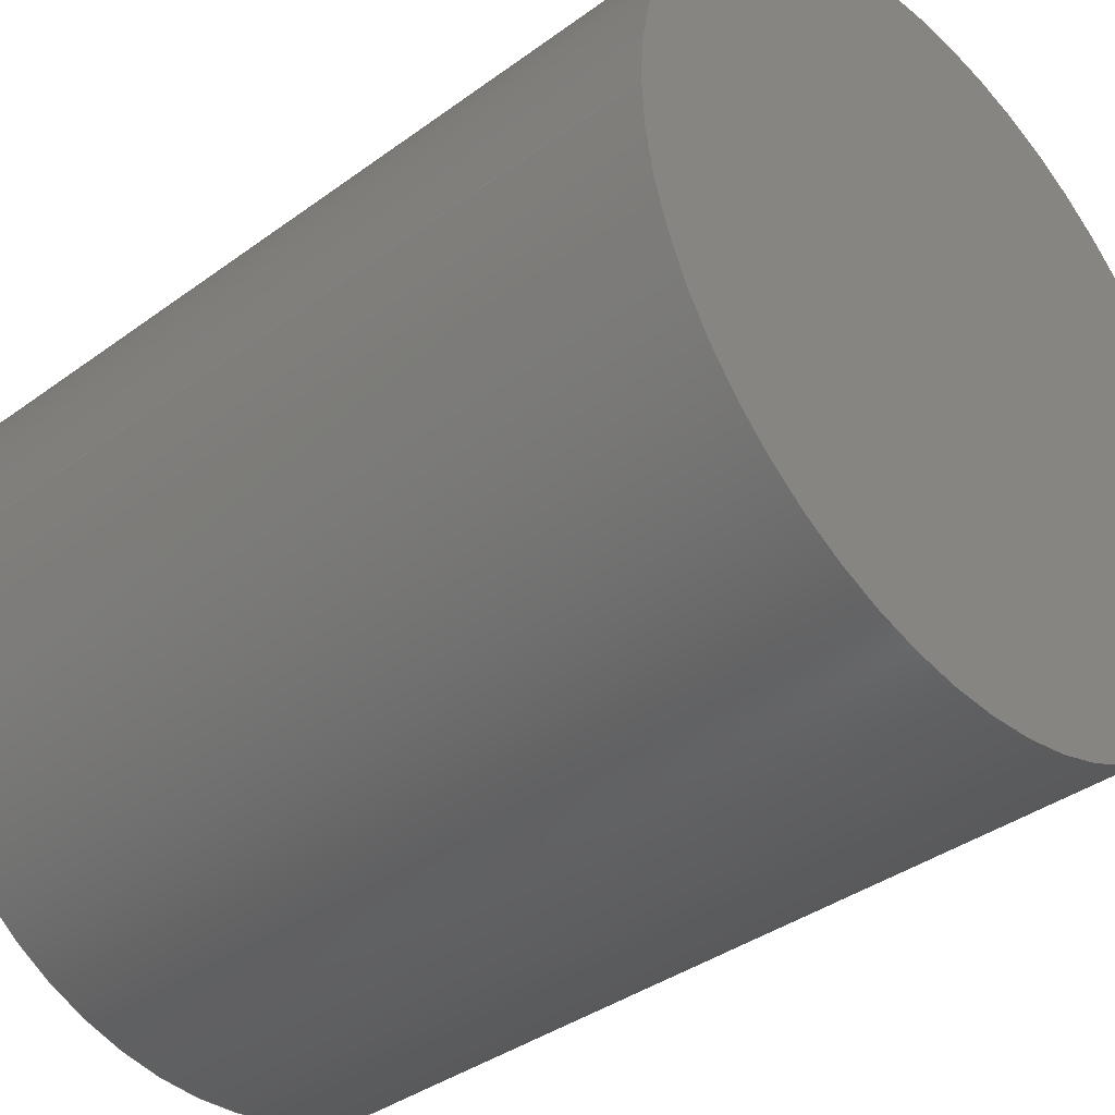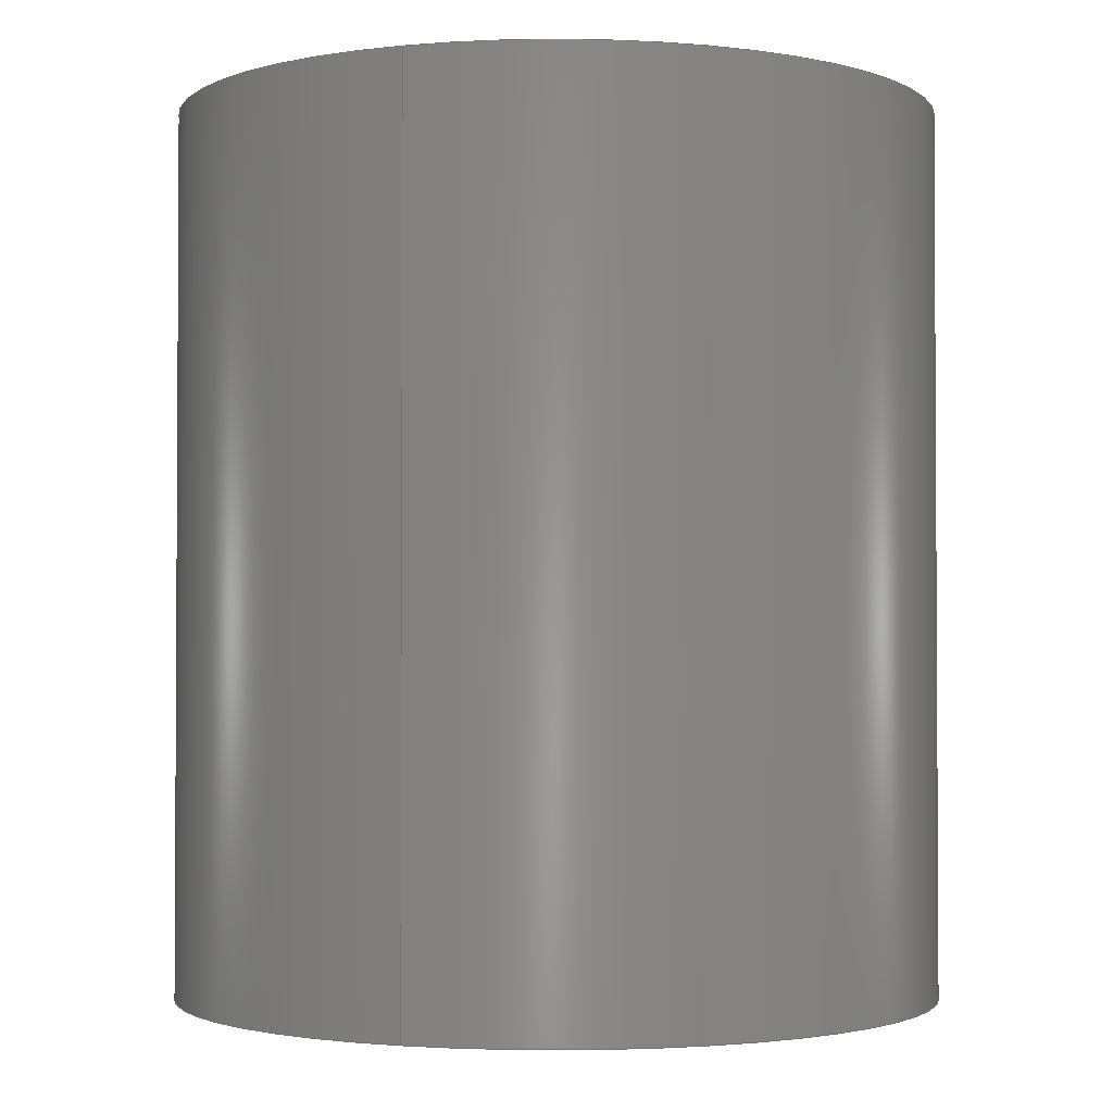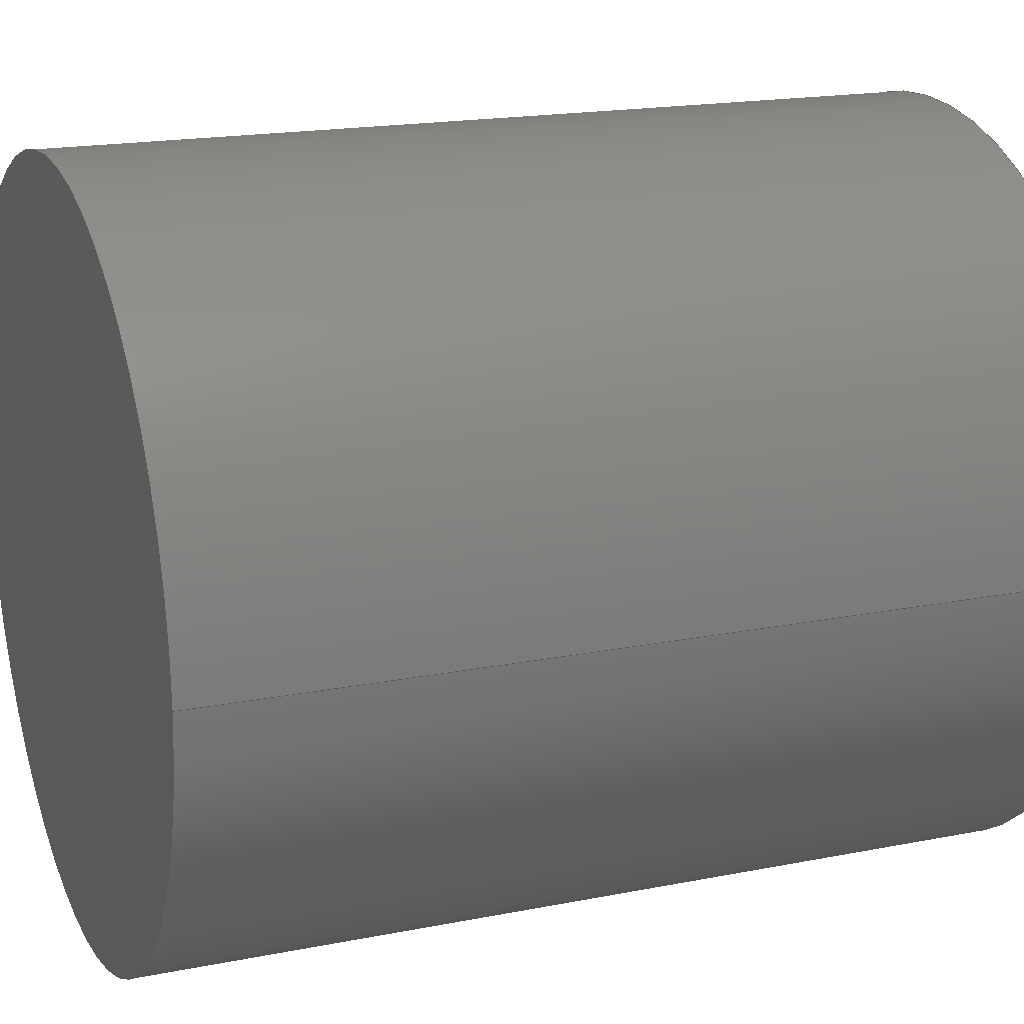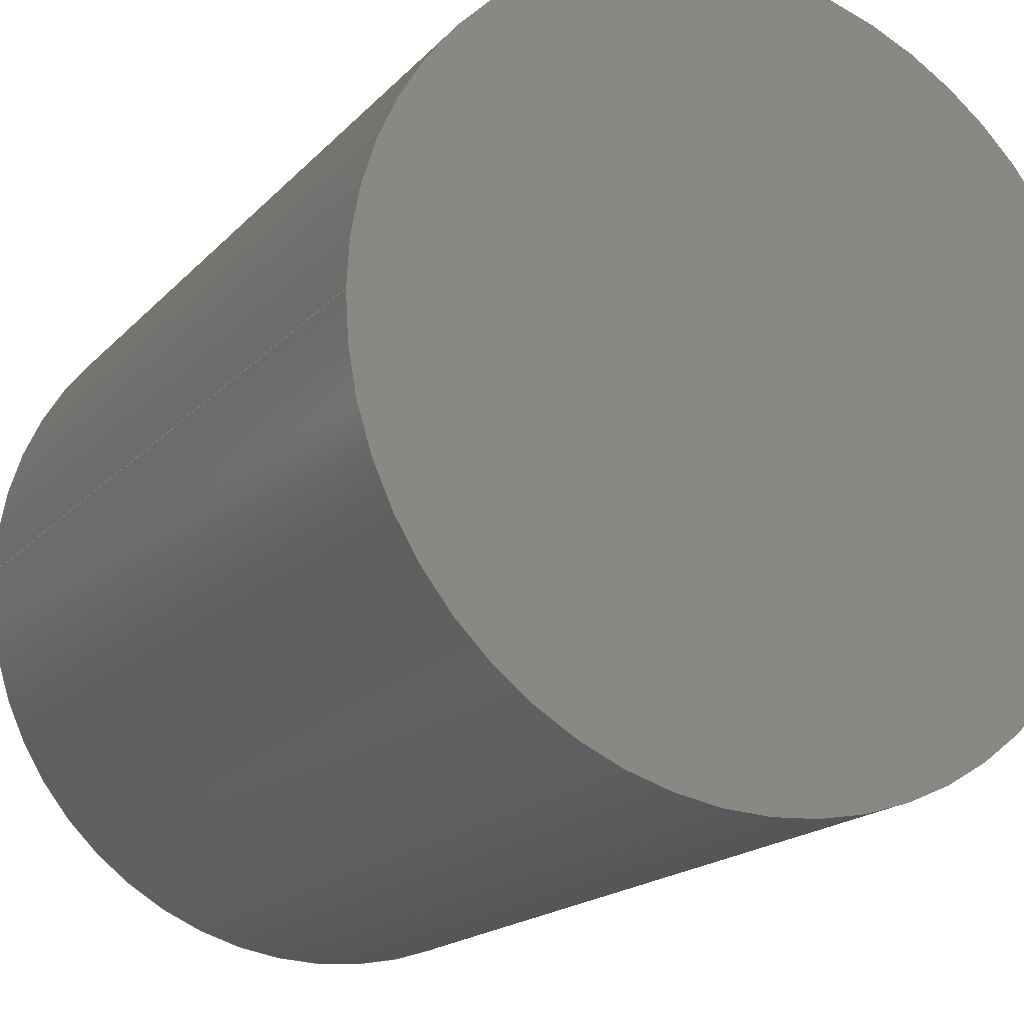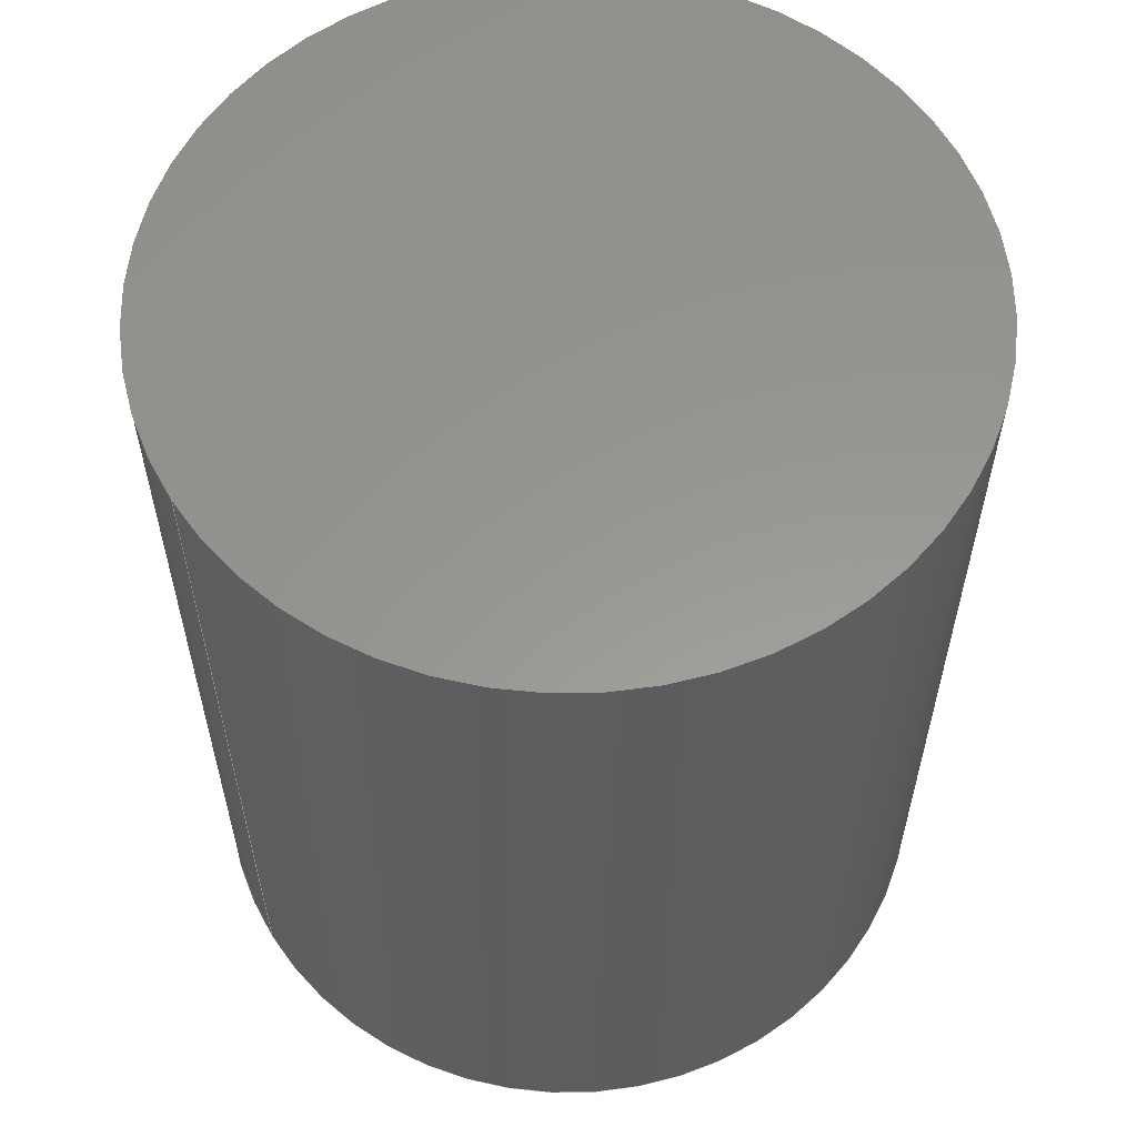
<metadata>
{"format":"step","ext":"step","renderer":"f3d","projection":"perspective","resolution":1024,"background":"white","views":[{"elev":-37.9,"azim":-47.1,"up":"+Y"},{"elev":-2.0,"azim":110.9,"up":"+Z"},{"elev":18.0,"azim":68.7,"up":"+Y"},{"elev":-17.9,"azim":-28.1,"up":"+Y"},{"elev":58.7,"azim":-32.0,"up":"+Z"}]}
</metadata>
<code>
ISO-10303-21;
DATA;
#1 = CALENDAR_DATE ( 2023, 23, 5 ) ;
#2 = CC_DESIGN_APPROVAL ( #126, ( #19 ) ) ;
#3 = DATE_TIME_ROLE ( 'classification_date' ) ;
#4 = PERSON_AND_ORGANIZATION ( #30, #168 ) ;
#5 = CIRCLE ( 'NONE', #39, 26 ) ;
#6 = ORIENTED_EDGE ( 'NONE', *, *, #175, .F. ) ;
#7 = FACE_OUTER_BOUND ( 'NONE', #77, .T. ) ;
#8 = DIRECTION ( 'NONE',  ( 1, 0, -0 ) ) ;
#9 = DIRECTION ( 'NONE',  ( 0, 0, 1 ) ) ;
#10 = VECTOR ( 'NONE', #89, 1000 ) ;
#11 = CC_DESIGN_DATE_AND_TIME_ASSIGNMENT ( #80, #152, ( #34 ) ) ;
#12 = UNCERTAINTY_MEASURE_WITH_UNIT (LENGTH_MEASURE( 1e-05 ), #173, 'distance_accuracy_value', 'NONE');
#13 = APPROVAL_DATE_TIME ( #25, #22 ) ;
#14 = ORIENTED_EDGE ( 'NONE', *, *, #42, .T. ) ;
#15 =( GEOMETRIC_REPRESENTATION_CONTEXT ( 3 ) GLOBAL_UNCERTAINTY_ASSIGNED_CONTEXT ( ( #12 ) ) GLOBAL_UNIT_ASSIGNED_CONTEXT ( ( #173, #128, #100 ) ) REPRESENTATION_CONTEXT ( 'NONE', 'WORKASPACE' ) );
#16 = COORDINATED_UNIVERSAL_TIME_OFFSET ( 5, 0, .BEHIND. ) ;
#17 = ORIENTED_EDGE ( 'NONE', *, *, #170, .F. ) ;
#18 = EDGE_CURVE ( 'NONE', #151, #81, #87, .T. ) ;
#19 = PRODUCT_DEFINITION_FORMATION_WITH_SPECIFIED_SOURCE ( 'ANY', '', #158, .NOT_KNOWN. ) ;
#20 = DIRECTION ( 'NONE',  ( -0, -0, -1 ) ) ;
#21 = CYLINDRICAL_SURFACE ( 'NONE', #137, 26 ) ;
#22 = APPROVAL ( #76, 'UNSPECIFIED' ) ;
#23 = DIRECTION ( 'NONE',  ( 0, 0, 1 ) ) ;
#24 = PRODUCT_RELATED_PRODUCT_CATEGORY ( 'detail', '', ( #158 ) ) ;
#25 = DATE_AND_TIME ( #130, #31 ) ;
#26 = PERSON_AND_ORGANIZATION ( #30, #168 ) ;
#27 = PERSON_AND_ORGANIZATION ( #30, #168 ) ;
#28 = PERSON_AND_ORGANIZATION_ROLE ( 'classification_officer' ) ;
#29 = MANIFOLD_SOLID_BREP ( 'Boss-Extrude1', #142 ) ;
#30 = PERSON ( 'UNSPECIFIED', 'UNSPECIFIED', 'UNSPECIFIED', ('UNSPECIFIED'), ('UNSPECIFIED'), ('UNSPECIFIED') ) ;
#31 = LOCAL_TIME ( 10, 53, 40, #147 ) ;
#32 = CARTESIAN_POINT ( 'NONE',  ( -26, 0, 30 ) ) ;
#33 = CARTESIAN_POINT ( 'NONE',  ( 0, 0, 30 ) ) ;
#34 = PRODUCT_DEFINITION ( 'UNKNOWN', '', #19, #171 ) ;
#35 = DIRECTION ( 'NONE',  ( 1, 0, -0 ) ) ;
#36 = PRODUCT_DEFINITION_SHAPE ( 'NONE', 'NONE',  #34 ) ;
#37 = APPLICATION_PROTOCOL_DEFINITION ( 'international standard', 'config_control_design', 1994, #79 ) ;
#38 = ORIENTED_EDGE ( 'NONE', *, *, #175, .T. ) ;
#39 = AXIS2_PLACEMENT_3D ( 'NONE', #138, #110, #70 ) ;
#40 = APPROVAL_ROLE ( '' ) ;
#41 = EDGE_LOOP ( 'NONE', ( #163, #14 ) ) ;
#42 = EDGE_CURVE ( 'NONE', #108, #56, #73, .T. ) ;
#43 = EDGE_LOOP ( 'NONE', ( #17, #104 ) ) ;
#44 = DIRECTION ( 'NONE',  ( 0, 0, 1 ) ) ;
#45 = AXIS2_PLACEMENT_3D ( 'NONE', #141, #59, #46 ) ;
#46 = DIRECTION ( 'NONE',  ( 1, 0, 0 ) ) ;
#47 = DIRECTION ( 'NONE',  ( 0, 0, 1 ) ) ;
#48 = LOCAL_TIME ( 10, 53, 40, #116 ) ;
#49 = PERSON_AND_ORGANIZATION ( #30, #168 ) ;
#50 = PERSON_AND_ORGANIZATION_ROLE ( 'creator' ) ;
#51 = APPROVAL_ROLE ( '' ) ;
#52 = LOCAL_TIME ( 10, 53, 40, #16 ) ;
#53 = PERSON_AND_ORGANIZATION_ROLE ( 'design_supplier' ) ;
#54 = APPROVAL_STATUS ( 'not_yet_approved' ) ;
#55 = COORDINATED_UNIVERSAL_TIME_OFFSET ( 5, 0, .BEHIND. ) ;
#56 = VERTEX_POINT ( 'NONE', #32 ) ;
#57 = CARTESIAN_POINT ( 'NONE',  ( 26, 3.184e-15, -30 ) ) ;
#58 = DIRECTION ( 'NONE',  ( 0, 0, 1 ) ) ;
#59 = DIRECTION ( 'NONE',  ( 0, 0, 1 ) ) ;
#60 = DIRECTION ( 'NONE',  ( -0, -0, -1 ) ) ;
#61 = AXIS2_PLACEMENT_3D ( 'NONE', #145, #23, #62 ) ;
#62 = DIRECTION ( 'NONE',  ( 1, 0, 0 ) ) ;
#63 = MECHANICAL_CONTEXT ( 'NONE', #109, 'mechanical' ) ;
#64 = AXIS2_PLACEMENT_3D ( 'NONE', #139, #44, #8 ) ;
#65 = PERSON_AND_ORGANIZATION ( #30, #168 ) ;
#66 = PERSON_AND_ORGANIZATION ( #30, #168 ) ;
#67 = AXIS2_PLACEMENT_3D ( 'NONE', #155, #47, #167 ) ;
#68 = DATE_AND_TIME ( #1, #95 ) ;
#69 = APPROVAL_STATUS ( 'not_yet_approved' ) ;
#70 = DIRECTION ( 'NONE',  ( 1, 0, 0 ) ) ;
#71 = FACE_OUTER_BOUND ( 'NONE', #41, .T. ) ;
#72 = LINE ( 'NONE', #125, #106 ) ;
#73 = CIRCLE ( 'NONE', #174, 26 ) ;
#74 = DIRECTION ( 'NONE',  ( 1, 0, 0 ) ) ;
#75 = ADVANCED_FACE ( 'NONE', ( #7 ), #21, .T. ) ;
#76 = APPROVAL_STATUS ( 'not_yet_approved' ) ;
#77 = EDGE_LOOP ( 'NONE', ( #6, #136, #93, #153 ) ) ;
#78 = APPROVAL_DATE_TIME ( #68, #140 ) ;
#79 = APPLICATION_CONTEXT ( 'configuration controlled 3d designs of mechanical parts and assemblies' ) ;
#80 = DATE_AND_TIME ( #117, #48 ) ;
#81 = VERTEX_POINT ( 'NONE', #169 ) ;
#82 = ADVANCED_FACE ( 'NONE', ( #156 ), #86, .T. ) ;
#83 = CARTESIAN_POINT ( 'NONE',  ( 0, 0, 30 ) ) ;
#84 = DIRECTION ( 'NONE',  ( -1, 0, 0 ) ) ;
#85 = LINE ( 'NONE', #122, #10 ) ;
#86 = CYLINDRICAL_SURFACE ( 'NONE', #129, 26 ) ;
#87 = CIRCLE ( 'NONE', #67, 26 ) ;
#88 = CC_DESIGN_PERSON_AND_ORGANIZATION_ASSIGNMENT ( #27, #53, ( #19 ) ) ;
#89 = DIRECTION ( 'NONE',  ( -0, -0, -1 ) ) ;
#90 = PERSON_AND_ORGANIZATION_ROLE ( 'creator' ) ;
#91 = DATE_AND_TIME ( #131, #52 ) ;
#92 = SHAPE_DEFINITION_REPRESENTATION ( #36, #123 ) ;
#93 = ORIENTED_EDGE ( 'NONE', *, *, #107, .T. ) ;
#94 = CARTESIAN_POINT ( 'NONE',  ( 0, 0, 30 ) ) ;
#95 = LOCAL_TIME ( 10, 53, 40, #120 ) ;
#96 = DIRECTION ( 'NONE',  ( -0, -0, -1 ) ) ;
#97 = CARTESIAN_POINT ( 'NONE',  ( 26, 3.184e-15, 30 ) ) ;
#98 = CARTESIAN_POINT ( 'NONE',  ( 0, 0, -30 ) ) ;
#99 = PERSON_AND_ORGANIZATION ( #30, #168 ) ;
#100 =( NAMED_UNIT ( * ) SI_UNIT ( $, .STERADIAN. ) SOLID_ANGLE_UNIT ( ) );
#101 = SECURITY_CLASSIFICATION ( '', '', #164 ) ;
#102 = DATE_AND_TIME ( #105, #111 ) ;
#103 = CC_DESIGN_PERSON_AND_ORGANIZATION_ASSIGNMENT ( #66, #90, ( #19 ) ) ;
#104 = ORIENTED_EDGE ( 'NONE', *, *, #18, .F. ) ;
#105 = CALENDAR_DATE ( 2023, 23, 5 ) ;
#106 = VECTOR ( 'NONE', #96, 1000 ) ;
#107 = EDGE_CURVE ( 'NONE', #56, #81, #72, .T. ) ;
#108 = VERTEX_POINT ( 'NONE', #97 ) ;
#109 = APPLICATION_CONTEXT ( 'configuration controlled 3d designs of mechanical parts and assemblies' ) ;
#110 = DIRECTION ( 'NONE',  ( 0, 0, 1 ) ) ;
#111 = LOCAL_TIME ( 10, 53, 40, #55 ) ;
#112 = DIRECTION ( 'NONE',  ( -1, 0, 0 ) ) ;
#113 = APPROVAL_PERSON_ORGANIZATION ( #133, #140, #40 ) ;
#114 = PERSON_AND_ORGANIZATION_ROLE ( 'design_owner' ) ;
#115 = AXIS2_PLACEMENT_3D ( 'NONE', #98, #58, #35 ) ;
#116 = COORDINATED_UNIVERSAL_TIME_OFFSET ( 5, 0, .BEHIND. ) ;
#117 = CALENDAR_DATE ( 2023, 23, 5 ) ;
#118 = ADVANCED_FACE ( 'NONE', ( #71 ), #157, .T. ) ;
#119 = ORIENTED_EDGE ( 'NONE', *, *, #42, .F. ) ;
#120 = COORDINATED_UNIVERSAL_TIME_OFFSET ( 5, 0, .BEHIND. ) ;
#121 = CC_DESIGN_APPROVAL ( #140, ( #101 ) ) ;
#122 = CARTESIAN_POINT ( 'NONE',  ( 26, 3.184e-15, 30 ) ) ;
#123 = ADVANCED_BREP_SHAPE_REPRESENTATION ( 'cutting_cylinder_52mm', ( #29, #61 ), #15 ) ;
#124 = PLANE ( 'NONE',  #115 ) ;
#125 = CARTESIAN_POINT ( 'NONE',  ( -26, 0, 30 ) ) ;
#126 = APPROVAL ( #54, 'UNSPECIFIED' ) ;
#127 = FACE_OUTER_BOUND ( 'NONE', #43, .T. ) ;
#128 =( NAMED_UNIT ( * ) PLANE_ANGLE_UNIT ( ) SI_UNIT ( $, .RADIAN. ) );
#129 = AXIS2_PLACEMENT_3D ( 'NONE', #83, #60, #112 ) ;
#130 = CALENDAR_DATE ( 2023, 23, 5 ) ;
#131 = CALENDAR_DATE ( 2023, 23, 5 ) ;
#132 = CC_DESIGN_PERSON_AND_ORGANIZATION_ASSIGNMENT ( #65, #50, ( #34 ) ) ;
#133 = PERSON_AND_ORGANIZATION ( #30, #168 ) ;
#134 = APPROVAL_PERSON_ORGANIZATION ( #99, #22, #172 ) ;
#135 = EDGE_LOOP ( 'NONE', ( #119, #38, #165, #162 ) ) ;
#136 = ORIENTED_EDGE ( 'NONE', *, *, #166, .F. ) ;
#137 = AXIS2_PLACEMENT_3D ( 'NONE', #33, #20, #84 ) ;
#138 = CARTESIAN_POINT ( 'NONE',  ( 0, 0, 30 ) ) ;
#139 = CARTESIAN_POINT ( 'NONE',  ( 0, 0, 30 ) ) ;
#140 = APPROVAL ( #69, 'UNSPECIFIED' ) ;
#141 = CARTESIAN_POINT ( 'NONE',  ( 0, 0, -30 ) ) ;
#142 = CLOSED_SHELL ( 'NONE', ( #82, #75, #118, #143 ) ) ;
#143 = ADVANCED_FACE ( 'NONE', ( #127 ), #124, .F. ) ;
#144 = CC_DESIGN_DATE_AND_TIME_ASSIGNMENT ( #102, #3, ( #101 ) ) ;
#145 = CARTESIAN_POINT ( 'NONE',  ( 0, 0, 0 ) ) ;
#146 = CC_DESIGN_APPROVAL ( #22, ( #34 ) ) ;
#147 = COORDINATED_UNIVERSAL_TIME_OFFSET ( 5, 0, .BEHIND. ) ;
#148 = APPLICATION_PROTOCOL_DEFINITION ( 'international standard', 'config_control_design', 1994, #109 ) ;
#149 = CIRCLE ( 'NONE', #45, 26 ) ;
#150 = APPROVAL_DATE_TIME ( #91, #126 ) ;
#151 = VERTEX_POINT ( 'NONE', #57 ) ;
#152 = DATE_TIME_ROLE ( 'creation_date' ) ;
#153 = ORIENTED_EDGE ( 'NONE', *, *, #170, .T. ) ;
#154 = CC_DESIGN_PERSON_AND_ORGANIZATION_ASSIGNMENT ( #26, #28, ( #101 ) ) ;
#155 = CARTESIAN_POINT ( 'NONE',  ( 0, 0, -30 ) ) ;
#156 = FACE_OUTER_BOUND ( 'NONE', #135, .T. ) ;
#157 = PLANE ( 'NONE',  #64 ) ;
#158 = PRODUCT ( 'cutting_cylinder_52mm', 'cutting_cylinder_52mm', '', ( #63 ) ) ;
#159 = APPROVAL_PERSON_ORGANIZATION ( #4, #126, #51 ) ;
#160 = CC_DESIGN_PERSON_AND_ORGANIZATION_ASSIGNMENT ( #49, #114, ( #158 ) ) ;
#161 = CC_DESIGN_SECURITY_CLASSIFICATION ( #101, ( #19 ) ) ;
#162 = ORIENTED_EDGE ( 'NONE', *, *, #107, .F. ) ;
#163 = ORIENTED_EDGE ( 'NONE', *, *, #166, .T. ) ;
#164 = SECURITY_CLASSIFICATION_LEVEL ( 'unclassified' ) ;
#165 = ORIENTED_EDGE ( 'NONE', *, *, #18, .T. ) ;
#166 = EDGE_CURVE ( 'NONE', #56, #108, #5, .T. ) ;
#167 = DIRECTION ( 'NONE',  ( 1, 0, 0 ) ) ;
#168 = ORGANIZATION ( 'UNSPECIFIED', 'UNSPECIFIED', '' ) ;
#169 = CARTESIAN_POINT ( 'NONE',  ( -26, 0, -30 ) ) ;
#170 = EDGE_CURVE ( 'NONE', #81, #151, #149, .T. ) ;
#171 = DESIGN_CONTEXT ( 'detailed design', #79, 'design' ) ;
#172 = APPROVAL_ROLE ( '' ) ;
#173 =( LENGTH_UNIT ( ) NAMED_UNIT ( * ) SI_UNIT ( .MILLI., .METRE. ) );
#174 = AXIS2_PLACEMENT_3D ( 'NONE', #94, #9, #74 ) ;
#175 = EDGE_CURVE ( 'NONE', #108, #151, #85, .T. ) ;
ENDSEC;
END-ISO-10303-21;

</code>
